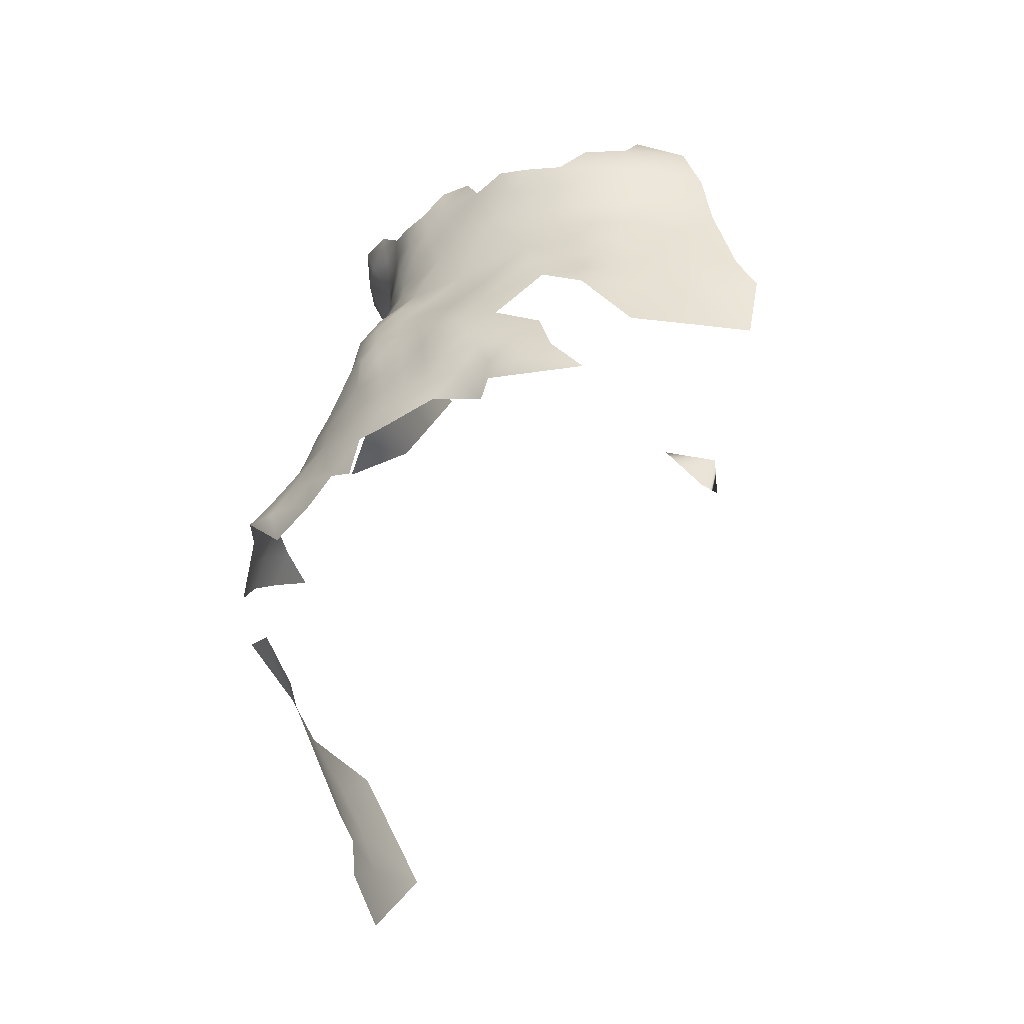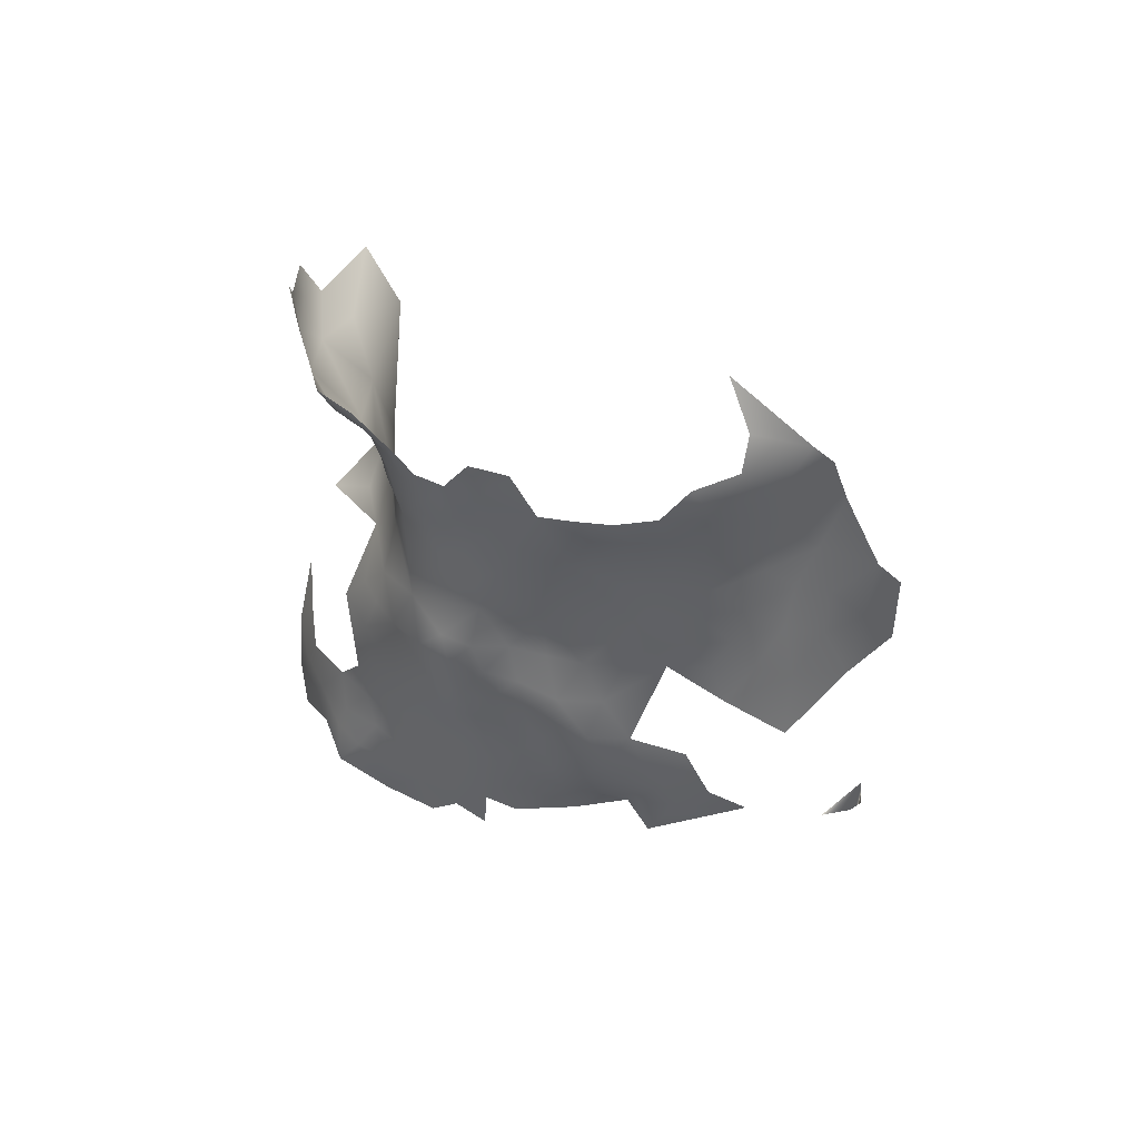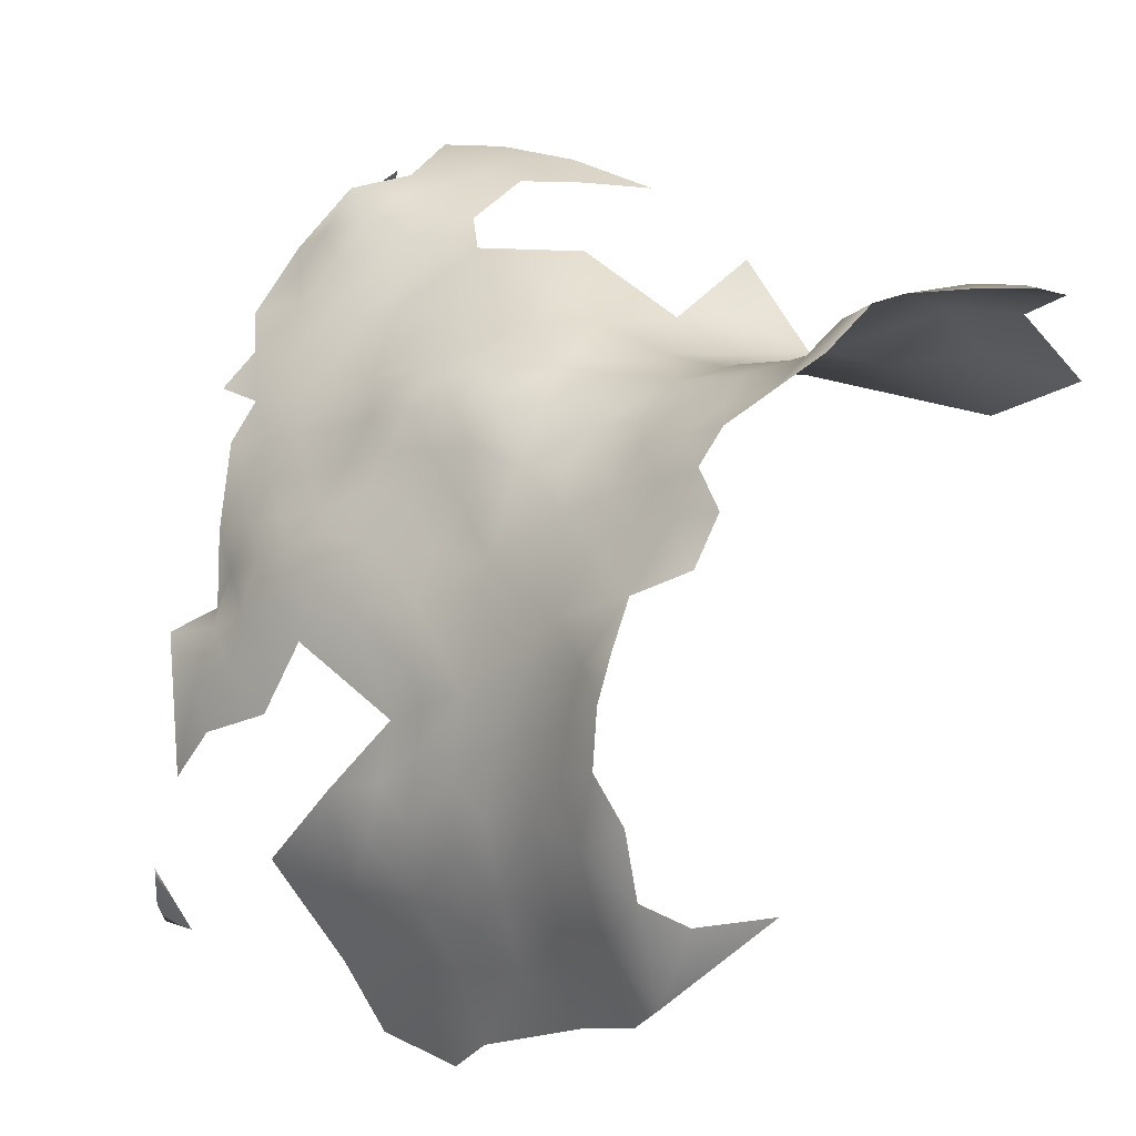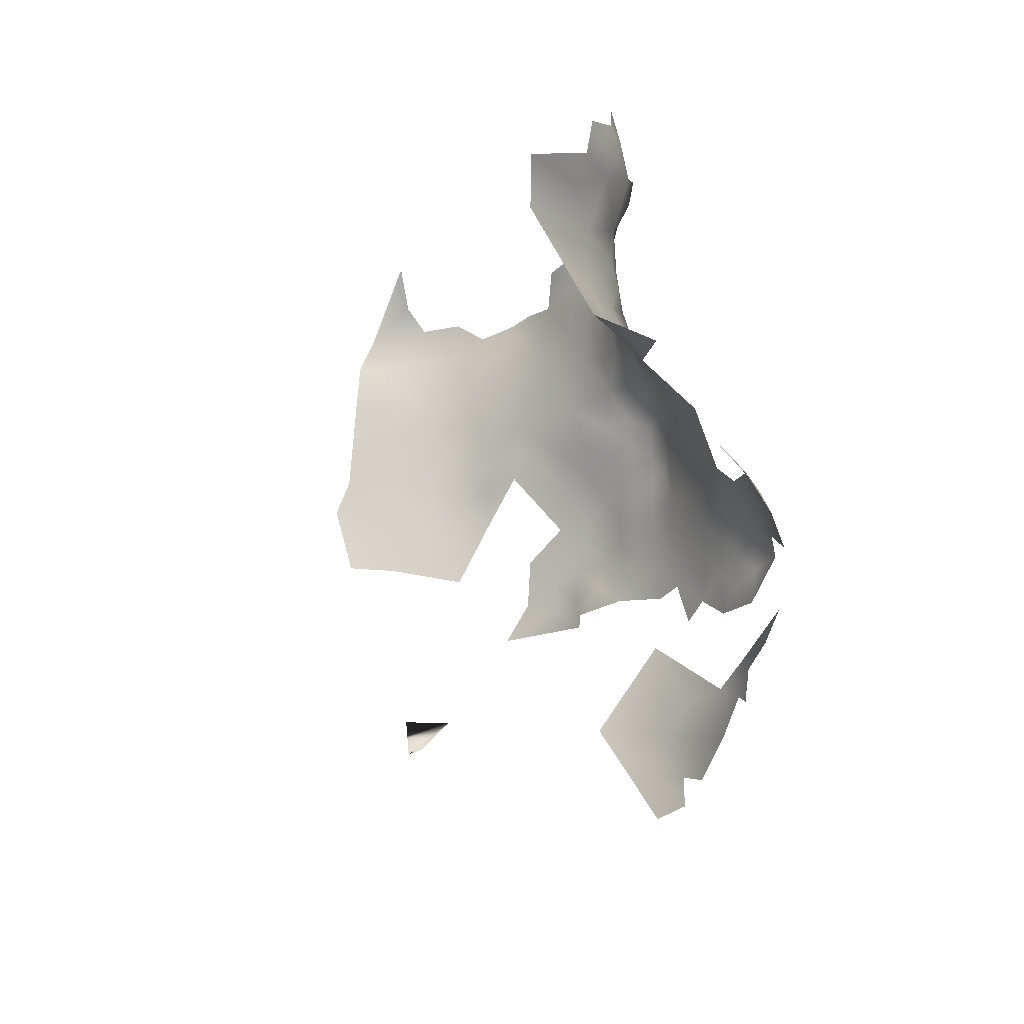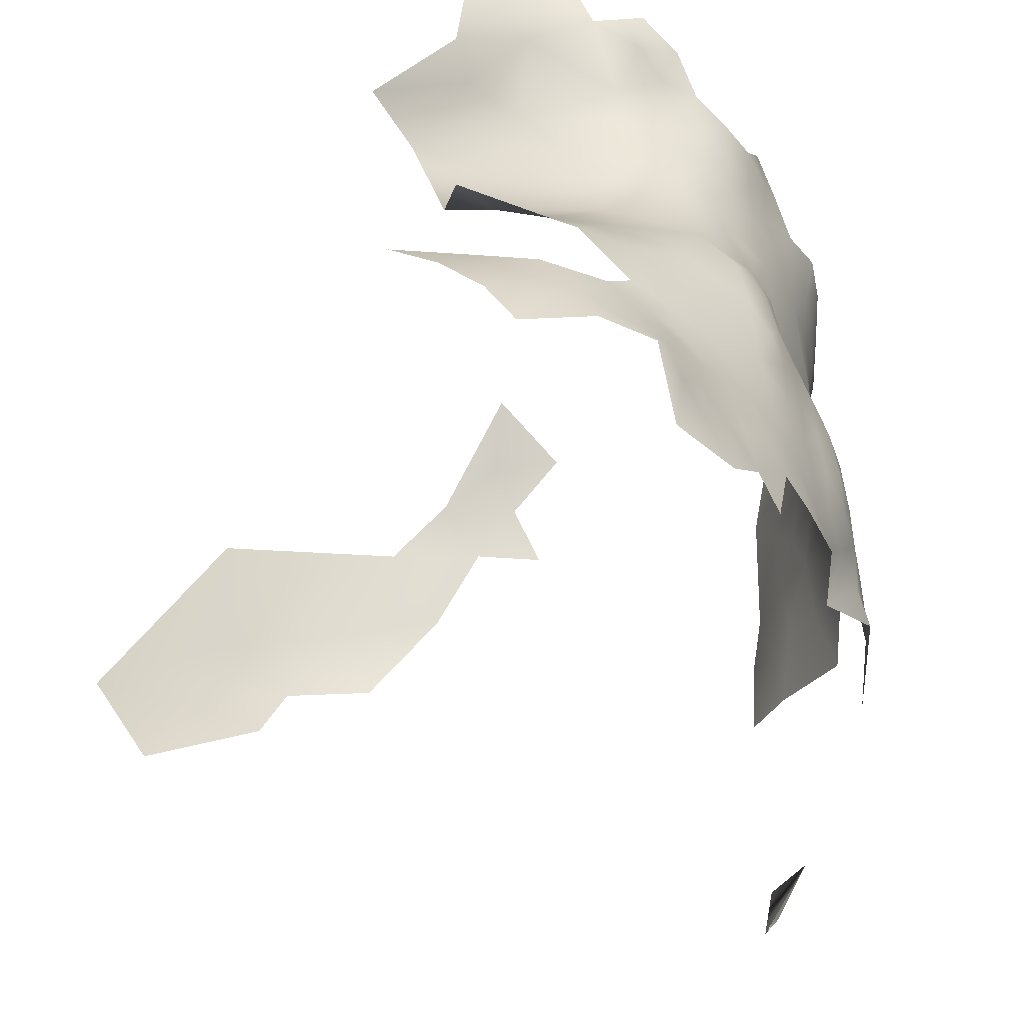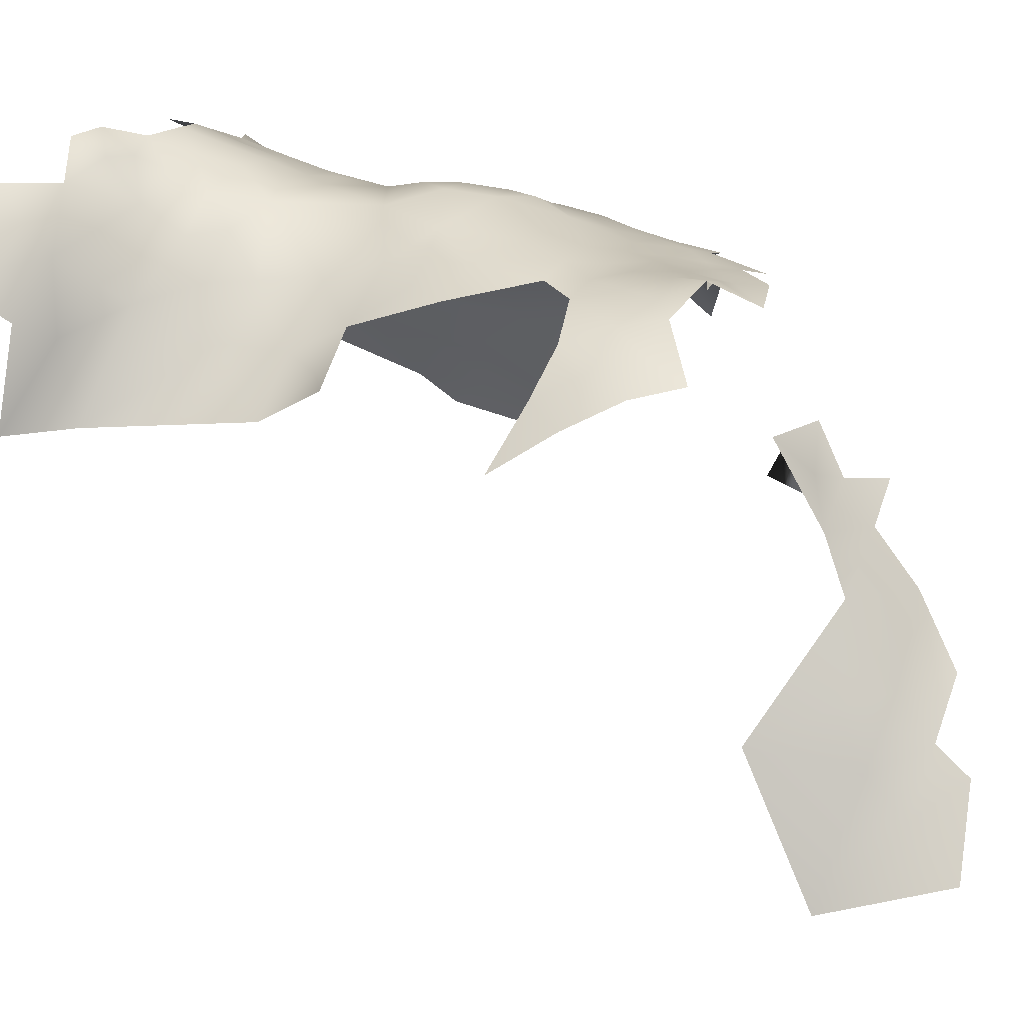
<metadata>
{"format":"obj","ext":"obj","renderer":"f3d","projection":"perspective","resolution":1024,"background":"white","views":[{"elev":-15.7,"azim":100.5,"up":"+Y"},{"elev":76.9,"azim":80.0,"up":"+Y"},{"elev":7.7,"azim":169.1,"up":"+Z"},{"elev":-44.3,"azim":-67.1,"up":"+Y"},{"elev":42.5,"azim":32.3,"up":"+Z"},{"elev":66.4,"azim":-40.3,"up":"+Z"}]}
</metadata>
<code>
v -374 163 -142.6
v -373.7 167.3 -145.3
v -373.2 171.4 -147.4
v -369.8 168.8 -148
v -369.8 164.5 -145.7
v -369.2 160.2 -142.3
v -365.4 170 -151.5
v -370.2 174.2 -150.4
v -365.9 165.9 -149
v -362.3 166.7 -151.9
v -361.9 163.2 -149.4
v -358.8 163.8 -153
v -355.7 164.6 -156.1
v -357.4 159.1 -150.9
v -358 155.3 -147.8
v -361 159 -146.9
v -377.6 174.7 -147.6
v -379.7 179.1 -149.8
v -383.4 177.2 -148.7
v -383.2 172.4 -145.5
v -383 182.3 -151.7
v -390.8 179 -151.5
v -388.2 186.8 -154.4
v -396.5 182.1 -154.8
v -360.4 155.2 -144.1
v -364.1 158.2 -143.1
v -363.1 154.5 -139.9
v -358.4 150.5 -145.8
v -369.3 153.3 -138.6
v -374.6 151.2 -136.9
v -373.9 156.2 -139
v -379.5 158.5 -139.2
v -379.6 153.5 -137.3
v -379.5 148.3 -135.9
v -386.4 150.5 -137.2
v -394.1 152.6 -140.1
v -374 145.5 -135.7
v -385.9 155.7 -139.4
v -370.2 136.9 -138.5
v -355.9 168.7 -159.4
v -353.1 168.6 -163.3
v -355.8 172.4 -162.4
v -358.8 172.4 -159.2
v -359.7 168.8 -155.8
v -352.5 164 -160.1
v -350 164.7 -163.9
v -353.2 172.4 -166.6
v -351 168.8 -167.6
v -358.7 176.2 -161.6
v -356.3 176.1 -165.8
v -361.5 180.1 -160.5
v -362.3 175.8 -156.9
v -363.5 180.4 -157.2
v -359.2 180.1 -164.6
v -364.3 183.8 -159.3
v -367.4 182.4 -155.4
v -368 187.3 -158.3
v -371.3 186.5 -154.8
v -365.9 187.5 -162.7
v -368.9 190.7 -161.8
v -367.9 191.3 -166.7
v -372.8 194.8 -163.7
v -376.1 199 -163.4
v -379.1 197.6 -160
v -375.5 202.1 -167
v -377.2 207.9 -169.2
v -379.2 205.9 -164.9
v -380.2 210.6 -167.4
v -371.3 190.1 -158.1
v -382.2 210.1 -163.3
v -382.4 214.6 -166.2
v -383.4 218.6 -170
v -385.6 218.2 -165.2
v -384.7 214.1 -161.9
v -365.9 190.9 -171.4
v -369.8 196 -171.6
v -363.7 187.8 -167
v -360.1 184.3 -167.1
v -360.5 187.4 -171.8
v -377.5 189.4 -155.2
v -375.8 181.9 -151.8
v -359.1 188.1 -177.7
v -355.4 183.7 -174.9
v -354.2 183.6 -180.6
v -356.9 183.3 -170.6
v -353.7 179.9 -172.3
v -352.1 180.1 -177.1
v -362.7 184.3 -163.1
v -363.8 192 -175.9
v -362.7 193.1 -181.4
v -361.5 192.3 -186.6
v -363.7 195.8 -184.8
v -360.3 192.5 -192.3
v -363.2 196.1 -189.2
v -356.2 188.6 -193.6
v -359.4 191.7 -198
v -358.4 187.5 -203.3
v -362.8 189.9 -208.2
v -363.7 194.7 -202.6
v -362.6 195.7 -195.3
v -365.7 199.5 -197.7
v -381.9 205 -160.9
v -384.6 209 -159.7
v -385.4 204.3 -157.7
v -382.6 200.9 -159.2
v -379.1 201.1 -162.5
v -386.2 198 -156
v -387.1 213 -158.6
v -388.5 208.4 -156.8
v -390.9 203 -155.2
v -392.1 197.5 -154.6
v -396.3 199.7 -154.1
v -397.9 194.4 -155.2
v -393.5 191.2 -155.5
v -405.5 197.2 -154.9
v -397.8 205.4 -152.9
v -394.7 210.5 -153.2
v -392.3 207.9 -155.3
v -417.6 191.7 -160.1
v -414.3 198.5 -153.7
v -356.1 161.1 -153.8
v -353.1 158.6 -155.6
v -349.9 157.9 -159.3
v -353.6 154.2 -152.1
v -391.4 212.9 -155.7
v -395.5 215.2 -152.3
v -365.7 199.8 -191.3
v -368.2 203.4 -193.8
v -369.5 203.6 -200.3
v -371.5 208 -192.5
v -373.2 212.3 -188.5
v -371.7 208.2 -185.5
v -373.9 212.5 -183.8
v -375.1 216.8 -187.2
v -375.5 217 -181.5
v -375 212.8 -178.7
v -373.7 207 -175.7
v -372.9 208.6 -181
v -376.7 217.2 -177
v -370.5 204.9 -182.2
v -366.8 199.4 -183.1
v -369.3 204.1 -187.2
v -377.2 220.1 -191.4
v -367.8 199 -204.5
v -378.7 214.8 -172.6
v -356.7 180 -168.5
v -353.5 176.3 -169.6
v -403.9 177.8 -155
v -396.8 176.8 -151.4
v -399 172.9 -146.4
v -401 188.3 -156.4
v -398 210.6 -149.9
v -399.7 214.2 -148.3
v -403.9 209.8 -147.8
v -408.8 213.5 -147.2
v -409.7 204.4 -149.5
v -351.8 180.4 -201.6
v -374 209 -202.9
v -371.7 202.3 -208
v -376.3 206.3 -212.2
v -367.9 110.1 -153.8
v -365.7 125.7 -147.5
v -365.1 131.1 -145.7
v -365.8 118.6 -150.6
v -360.8 128.6 -147.9
v -363.8 136.6 -142.9
v -368.1 132.5 -143.1
v -370.8 127.9 -145.4
v -374.6 106.2 -154.5
v -374.3 101.3 -154.7
v -381.6 102.3 -156.3
v -374.6 112.3 -152
v -380.6 114.7 -151.2
v -382.3 108.4 -154
v -394.5 102 -160
v -373 122 -148.3
v -390.1 118 -152.6
v -365.6 162.5 -146.2
v -367 195.2 -209.5
v -348.4 168.2 -172.1
v -350.9 172.3 -170.9
v -349.1 172.4 -175.6
v -348.2 167.7 -179.6
v -351.2 176.4 -173.7
v -378.3 220.2 -197.8
v -380.3 219.5 -207.2
v -382.2 223.2 -199.4
v -388.9 226.6 -197.9
v -379.4 214 -210.3
v -374.3 215.3 -194.4
v -376.3 215.4 -202.5
v -382.4 94.15 -156.3
v -343.9 170.4 -195.4
v -346.4 175.1 -190.3
v -347.2 173 -180.8
v -348.4 176.9 -184
v -349.6 176.8 -178.7
v -345.5 173.1 -186
v -351.2 180.7 -187.8
v -351.2 180.2 -181.9
v -343.5 169.3 -181.6
v -367.9 156.3 -140.5
v -417.5 201.2 -150.2
v -419.6 206.3 -148.3
v -414 211.6 -147
v -410.2 208.6 -147
v -413.3 216.6 -147
v -415.2 206.3 -148.2
v -369.5 195.4 -216.3
v -367.5 190.7 -219.5
v -364.4 188.2 -214.1
v -362.3 181 -218.6
v -358.6 181 -211.7
v -344 150.3 -214.3
v -343.1 151.3 -212.3
v -342.6 156.2 -207.4
v -346.2 155.7 -214
v -425.2 194.8 -156.8
f 184 86 147
f 146 54 50
f 52 43 49
f 60 69 57
f 70 71 74
f 10 9 11
f 53 51 55
f 66 67 65
f 13 12 121
f 40 41 42
f 15 14 16
f 103 104 102
f 51 52 49
f 51 53 52
f 44 40 43
f 3 4 8
f 53 55 56
f 43 42 49
f 43 40 42
f 181 48 180
f 181 47 48
f 47 41 48
f 47 42 41
f 45 46 41
f 45 41 40
f 57 58 56
f 70 68 71
f 10 7 9
f 54 51 49
f 8 4 7
f 2 5 4
f 2 4 3
f 50 54 49
f 105 64 106
f 13 45 40
f 146 50 147
f 146 147 86
f 64 63 106
f 178 11 9
f 10 11 12
f 47 147 50
f 181 182 184
f 25 26 27
f 107 105 104
f 181 147 47
f 181 184 147
f 109 103 108
f 87 86 184
f 28 15 25
f 105 102 104
f 58 57 69
f 91 94 92
f 202 27 26
f 12 14 121
f 59 60 57
f 135 139 136
f 182 181 180
f 197 195 196
f 131 133 132
f 73 74 71
f 4 9 7
f 125 126 117
f 85 146 86
f 85 86 83
f 50 42 47
f 50 49 42
f 198 196 195
f 137 138 136
f 87 83 86
f 77 88 78
f 77 59 88
f 197 87 184
f 88 55 51
f 46 48 41
f 106 102 105
f 125 117 118
f 1 5 2
f 138 132 133
f 138 133 136
f 133 135 136
f 44 13 40
f 94 91 93
f 125 118 109
f 5 178 9
f 5 9 4
f 109 104 103
f 91 92 90
f 200 197 196
f 200 87 197
f 111 107 110
f 125 109 108
f 134 133 131
f 84 87 200
f 84 83 87
f 25 15 16
f 25 16 26
f 59 55 88
f 140 142 132
f 140 132 138
f 141 142 140
f 67 66 68
f 72 73 71
f 134 135 133
f 32 33 31
f 112 111 110
f 117 116 118
f 6 202 26
f 182 197 184
f 29 31 30
f 106 67 102
f 79 77 78
f 79 78 85
f 198 195 201
f 76 61 75
f 183 201 195
f 203 208 204
f 57 56 55
f 57 55 59
f 44 10 12
f 44 12 13
f 106 63 65
f 106 65 67
f 103 70 74
f 103 74 108
f 59 77 61
f 59 61 60
f 6 5 1
f 168 163 167
f 33 30 31
f 100 94 93
f 155 205 206
f 155 207 205
f 70 67 68
f 182 195 197
f 128 127 101
f 70 103 102
f 70 102 67
f 146 85 78
f 146 78 54
f 163 162 165
f 199 200 196
f 168 162 163
f 6 178 5
f 154 155 206
f 178 6 26
f 34 30 33
f 34 37 30
f 183 195 182
f 11 14 12
f 11 16 14
f 110 118 116
f 110 116 112
f 29 27 202
f 19 20 17
f 19 17 18
f 130 131 132
f 60 61 62
f 100 101 127
f 100 127 94
f 80 58 69
f 21 19 18
f 79 82 89
f 151 114 113
f 129 128 101
f 178 16 11
f 178 26 16
f 110 109 118
f 54 88 51
f 54 78 88
f 76 62 61
f 110 107 104
f 110 104 109
f 21 18 81
f 152 116 117
f 31 29 202
f 96 100 93
f 96 93 95
f 84 82 83
f 152 126 153
f 152 117 126
f 206 208 156
f 206 205 208
f 77 75 61
f 194 196 198
f 142 130 132
f 122 121 14
f 122 14 124
f 15 124 14
f 154 152 153
f 38 33 32
f 79 75 77
f 79 89 75
f 185 143 190
f 134 131 190
f 134 190 143
f 79 83 82
f 79 85 83
f 167 163 166
f 81 58 80
f 141 92 94
f 141 94 127
f 183 182 180
f 99 101 100
f 6 31 202
f 156 154 206
f 179 144 99
f 179 99 98
f 172 169 161
f 13 121 122
f 172 174 169
f 172 173 174
f 99 100 96
f 204 208 205
f 82 90 89
f 194 199 196
f 39 167 166
f 35 33 38
f 35 34 33
f 44 43 52
f 127 142 141
f 136 139 145
f 128 142 127
f 128 130 142
f 145 72 71
f 145 71 68
f 45 13 122
f 45 122 123
f 171 169 174
f 22 19 21
f 31 1 32
f 31 6 1
f 113 114 111
f 113 111 112
f 171 170 169
f 84 200 199
f 22 24 149
f 156 208 203
f 120 156 203
f 159 129 144
f 159 158 129
f 44 7 10
f 27 28 25
f 140 138 137
f 62 65 63
f 191 185 190
f 176 162 168
f 176 164 162
f 22 21 23
f 17 2 3
f 17 3 8
f 64 105 107
f 69 60 62
f 89 76 75
f 130 190 131
f 144 101 99
f 144 129 101
f 64 62 63
f 191 189 186
f 38 36 35
f 215 214 217
f 213 212 211
f 180 48 46
f 141 90 92
f 211 179 98
f 52 53 56
f 91 95 93
f 137 136 145
f 149 24 148
f 28 124 15
f 29 30 37
f 216 215 217
f 21 81 80
f 81 18 17
f 158 159 160
f 211 210 209
f 211 209 179
f 186 185 191
f 186 187 185
f 129 130 128
f 159 144 179
f 66 145 68
f 66 137 145
f 81 56 58
f 193 194 198
f 97 99 96
f 97 98 99
f 158 189 191
f 158 160 189
f 154 116 152
f 97 96 95
f 76 65 62
f 20 2 17
f 23 24 22
f 114 151 24
f 114 24 23
f 148 150 149
f 212 210 211
f 114 107 111
f 82 91 90
f 213 211 98
f 213 98 97
f 151 148 24
f 115 113 112
f 168 167 39
f 158 130 129
f 22 149 150
f 115 156 120
f 176 173 172
f 158 191 190
f 158 190 130
f 151 113 115
f 22 20 19
f 159 179 209
f 213 97 157
f 23 21 80
f 157 97 95
f 192 170 171
f 89 90 141
f 172 161 164
f 172 164 176
f 84 91 82
f 119 115 120
f 177 174 173
f 115 112 116
f 218 119 120
f 218 120 203
f 23 107 114
f 160 159 209
f 175 192 171
f 193 198 201
f 186 188 187
f 175 171 174
f 177 173 176
f 175 174 177
f 119 151 115
f 119 148 151
f 65 137 66
f 137 141 140
f 141 76 89
f 76 137 65
f 137 76 141
f 52 7 44
f 52 8 7
f 8 81 17
f 56 8 52
f 8 56 81
f 214 216 217
f 62 80 69
f 64 80 62
f 107 80 64
f 80 107 23
f 156 116 154
f 116 156 115

</code>
